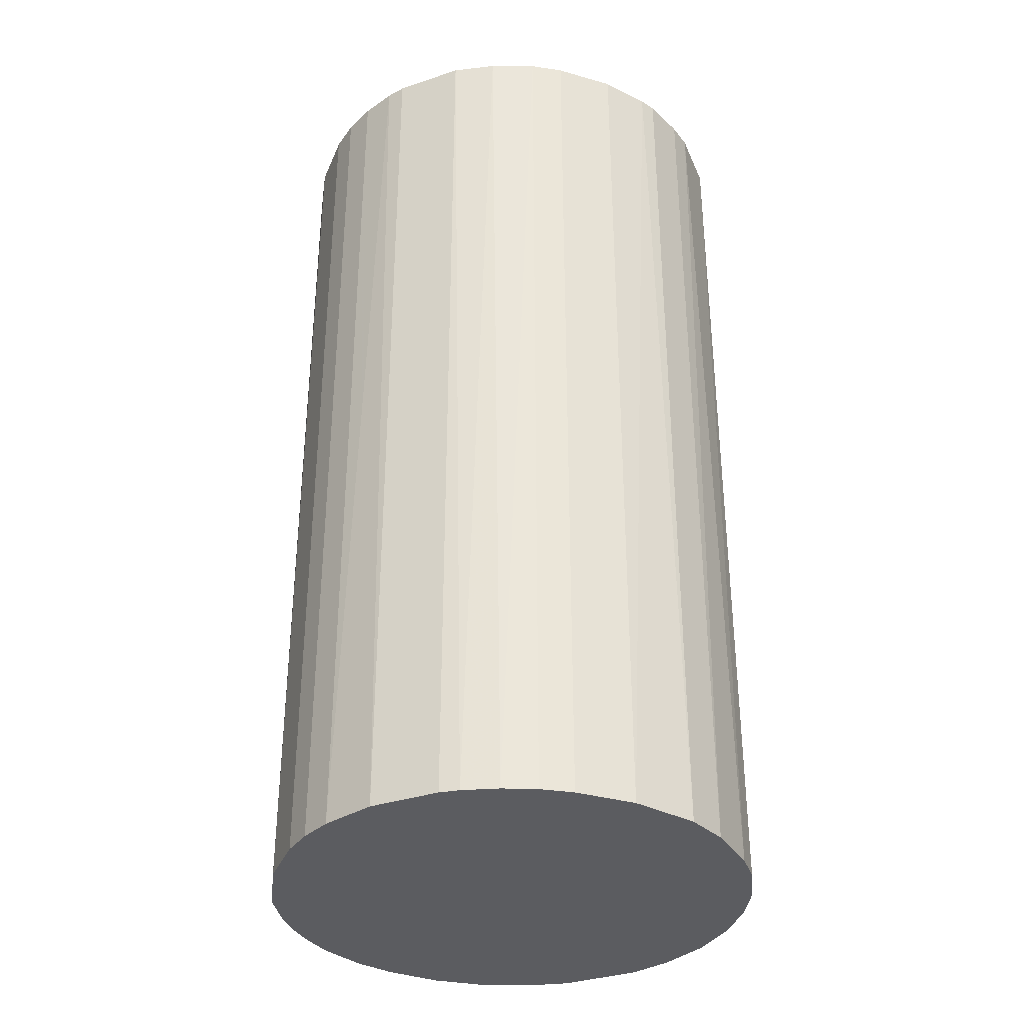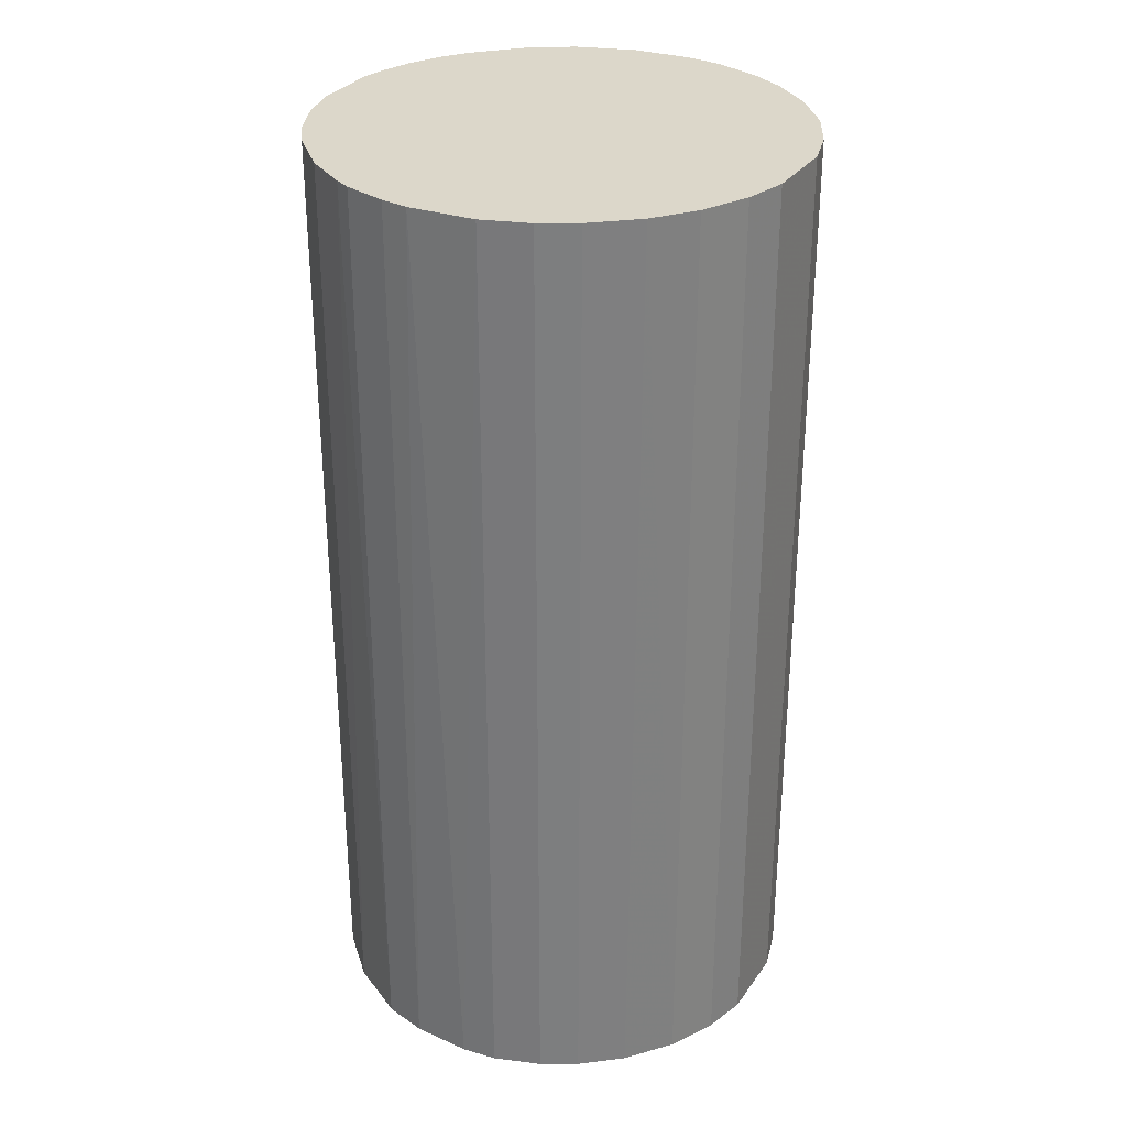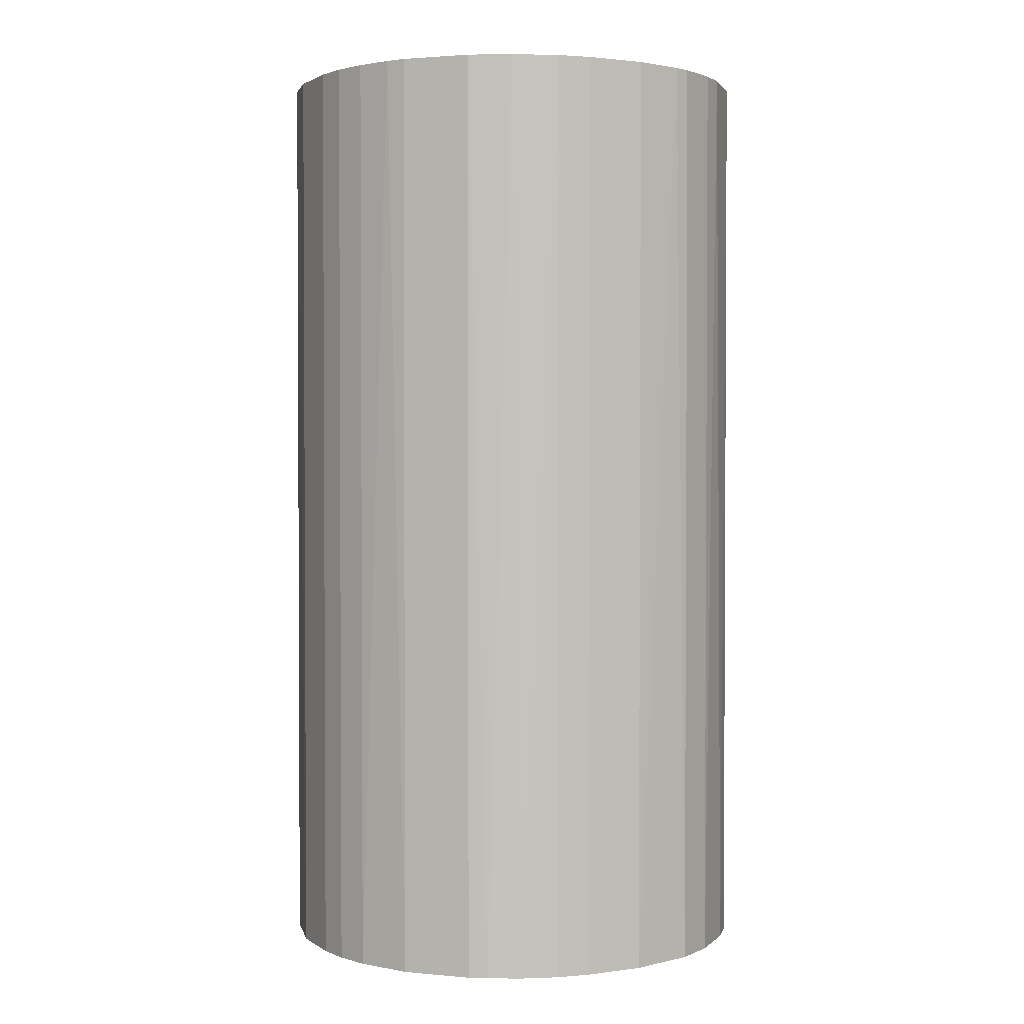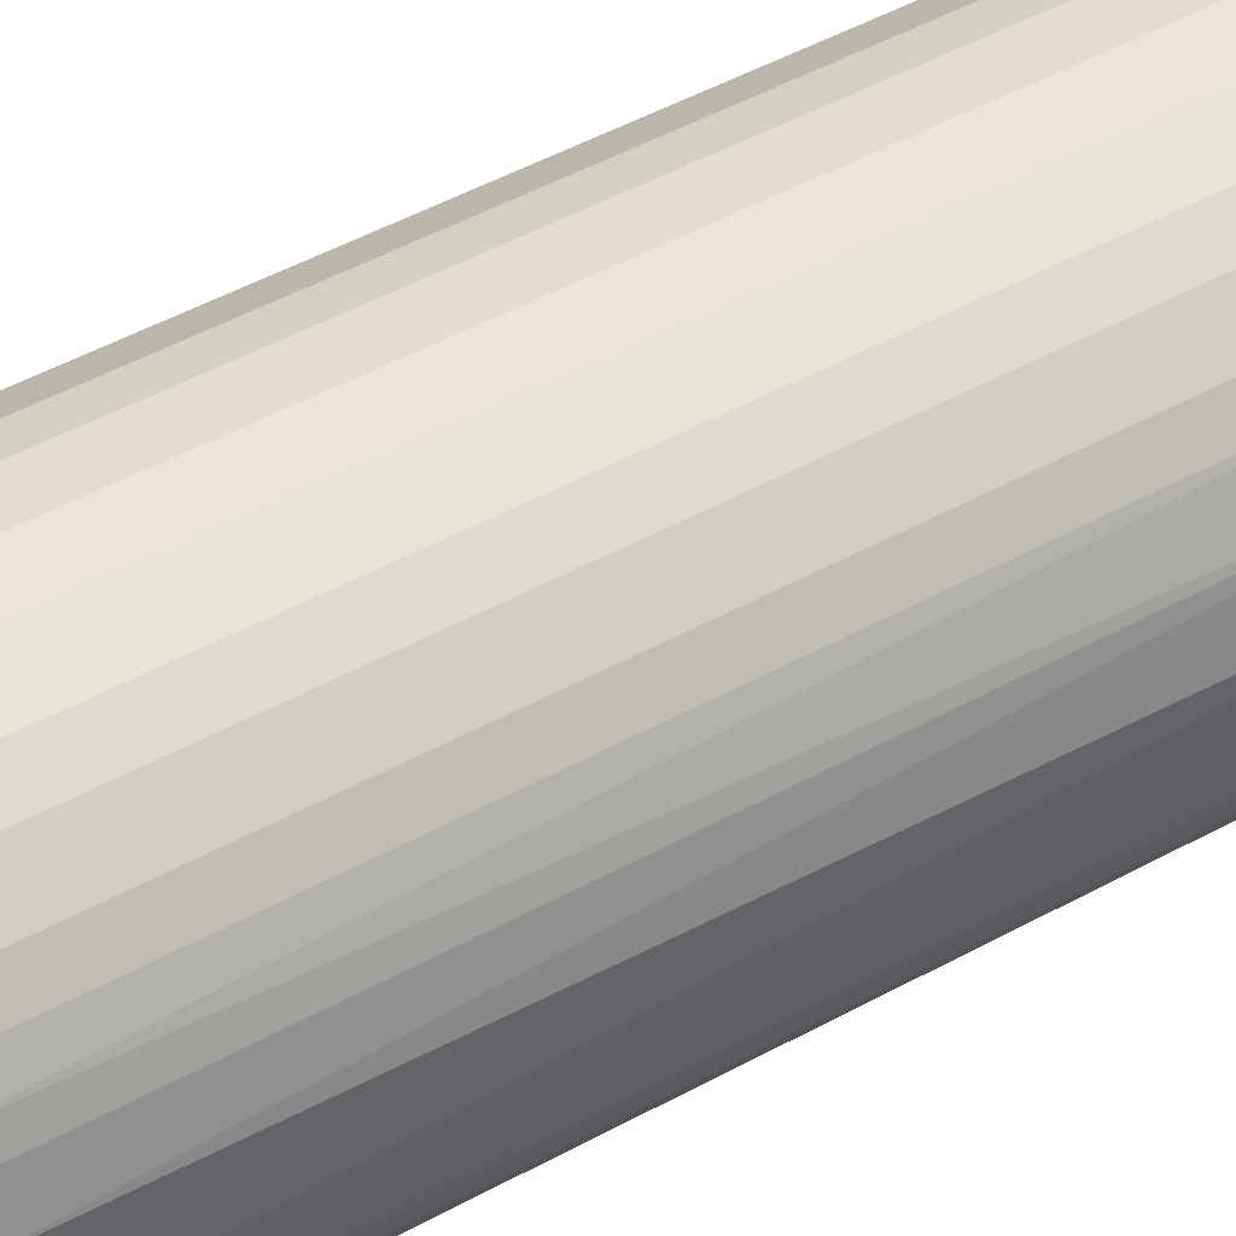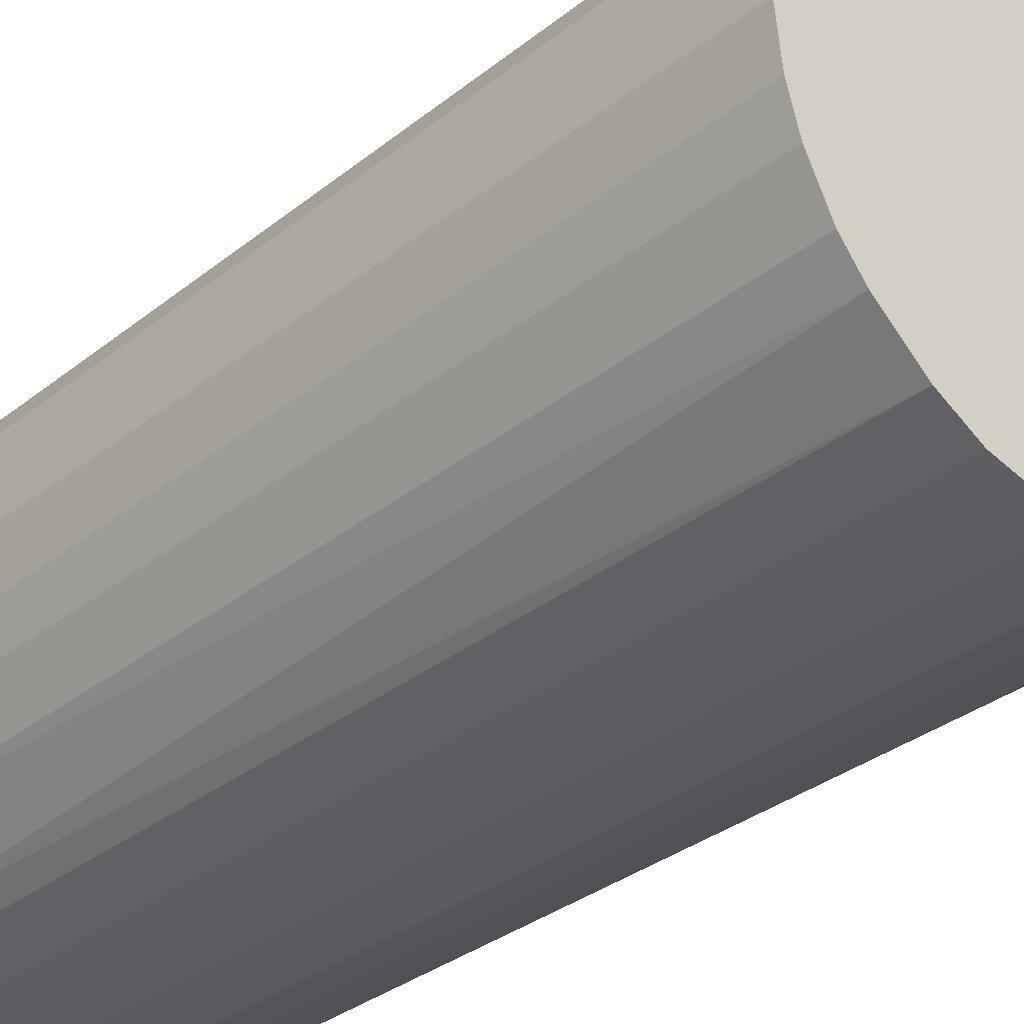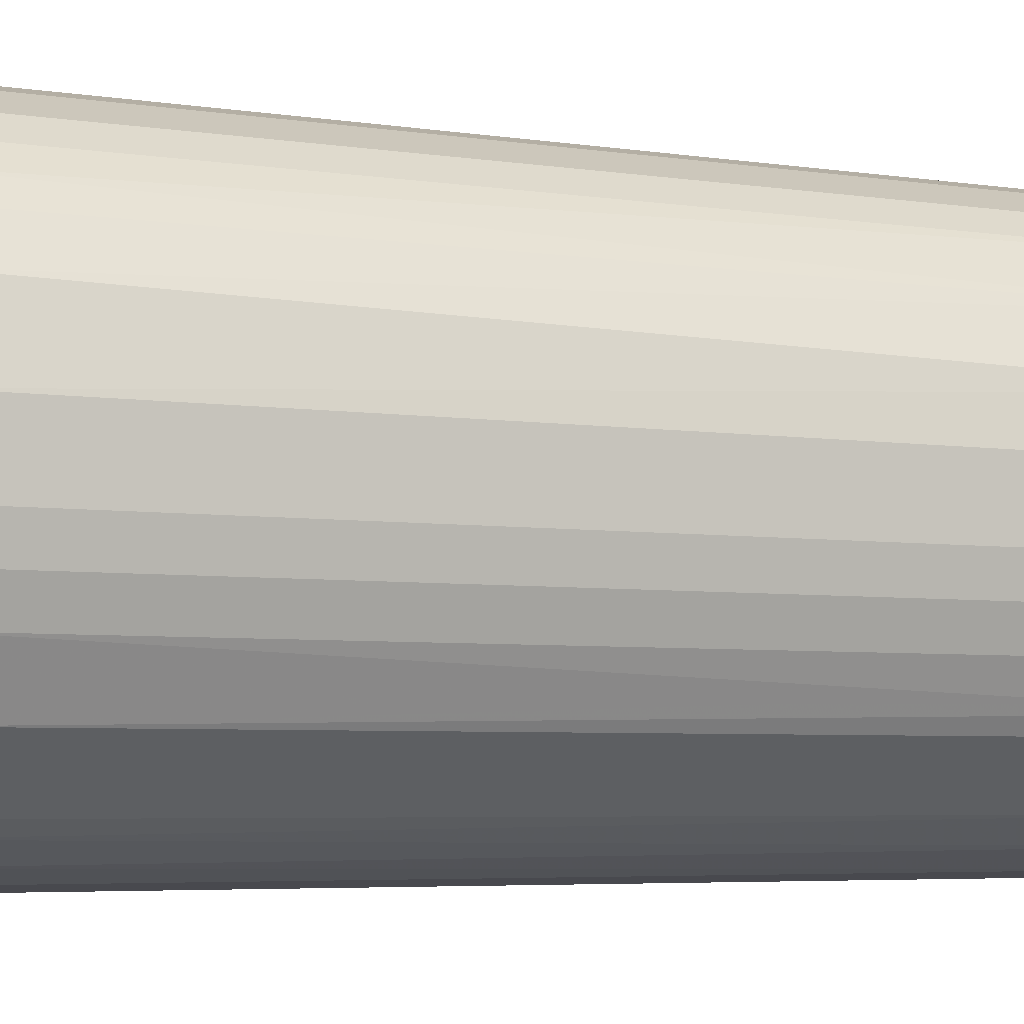
<metadata>
{"format":"obj","ext":"obj","renderer":"f3d","projection":"perspective","resolution":1024,"background":"white","views":[{"elev":-34.6,"azim":-20.9,"up":"+Z"},{"elev":30.7,"azim":73.7,"up":"+Z"},{"elev":1.9,"azim":-26.2,"up":"+Z"},{"elev":57.5,"azim":-118.6,"up":"+Y"},{"elev":-32.2,"azim":138.1,"up":"+Y"},{"elev":-4.6,"azim":-118.1,"up":"+Y"}]}
</metadata>
<code>
o convex_0
v -0.000119 0.02049 0.04006
v -0.002461 -0.02027 -0.04006
v -0.005274 -0.0198 -0.04006
v 0.004561 0.02002 -0.04006
v 0.02002 -0.004336 0.04006
v -0.0198 -0.005274 0.04006
v -0.01886 0.008307 -0.04006
v 0.02002 0.004561 -0.04006
v 0.002686 -0.02026 0.04006
v 0.01534 -0.0137 -0.04006
v 0.01674 0.01206 0.04006
v -0.0137 0.01534 0.04006
v -0.01886 -0.008082 -0.04006
v -0.0123 -0.01652 0.04006
v -0.007616 0.01908 -0.04006
v 0.01346 -0.01558 0.04006
v 0.01206 0.01674 -0.04006
v 0.008307 -0.01886 -0.04006
v -0.02027 0.002686 0.04006
v 0.008778 0.01861 0.04006
v 0.01908 -0.007616 -0.04006
v -0.0123 -0.01652 -0.04006
v -0.02027 -0.002461 -0.04006
v 0.02002 0.004561 0.04006
v -0.005274 -0.0198 0.04006
v -0.01652 -0.0123 0.04006
v -0.0137 0.01534 -0.04006
v 0.01721 -0.01136 0.04006
v -0.01698 0.01159 0.04006
v 0.01862 0.008778 -0.04006
v -0.007616 0.01908 0.04006
v 0.02049 -0.000119 -0.04006
v 0.008307 -0.01886 0.04006
v -0.004336 0.02002 -0.04006
v -0.01652 -0.0123 -0.04006
v -0.02027 0.002686 -0.04006
v 0.002686 -0.02026 -0.04006
v 0.01674 0.01206 -0.04006
v 0.01206 0.01674 0.04006
v -0.01933 0.006903 0.04006
v -0.008082 -0.01886 -0.04006
v -0.01136 0.01721 -0.04006
v 0.01159 -0.01698 -0.04006
v 0.004561 0.02002 0.04006
v 0.000344 0.02049 -0.04006
v 0.02049 0.000344 0.04006
v -0.01558 0.01346 -0.04006
v 0.01862 0.008778 0.04006
v 0.008778 0.01861 -0.04006
v -0.01745 -0.0109 0.04006
v -0.00902 -0.01839 0.04006
v 0.01721 -0.01136 -0.04006
v 0.01908 -0.007616 0.04006
v -0.01136 0.01721 0.04006
v -0.002461 -0.02027 0.04006
v -0.02027 -0.002461 0.04006
v -0.004336 0.02002 0.04006
v 0.02002 -0.004336 -0.04006
v 0.006903 -0.01933 0.04006
v -0.0198 -0.005274 -0.04006
v -0.01886 -0.008082 0.04006
v -0.0109 -0.01745 -0.04006
v 0.01159 -0.01698 0.04006
v -0.01698 0.01159 -0.04006
f 29 47 64
f 2 3 4
f 5 1 6
f 4 3 7
f 2 4 8
f 5 6 9
f 2 8 10
f 1 5 11
f 6 1 12
f 7 3 13
f 9 6 14
f 4 7 15
f 5 9 16
f 8 4 17
f 2 10 18
f 6 12 19
f 1 11 20
f 10 8 21
f 13 3 22
f 7 13 23
f 11 5 24
f 3 2 25
f 9 14 25
f 14 6 26
f 22 14 26
f 15 7 27
f 5 16 28
f 16 10 28
f 19 12 29
f 8 17 30
f 24 8 30
f 12 1 31
f 21 8 32
f 16 9 33
f 4 15 34
f 15 31 34
f 13 22 35
f 22 26 35
f 7 23 36
f 23 19 36
f 9 2 37
f 2 18 37
f 17 11 38
f 30 17 38
f 11 30 38
f 11 17 39
f 20 11 39
f 17 20 39
f 19 29 40
f 29 7 40
f 7 36 40
f 36 19 40
f 22 3 41
f 3 25 41
f 27 12 42
f 15 27 42
f 31 15 42
f 10 16 43
f 18 10 43
f 33 18 43
f 1 20 44
f 20 4 44
f 34 1 45
f 4 34 45
f 1 44 45
f 44 4 45
f 24 5 46
f 8 24 46
f 5 32 46
f 32 8 46
f 27 7 47
f 12 27 47
f 29 12 47
f 11 24 48
f 30 11 48
f 24 30 48
f 17 4 49
f 4 20 49
f 20 17 49
f 26 6 50
f 13 35 50
f 35 26 50
f 25 14 51
f 41 25 51
f 10 21 52
f 28 10 52
f 21 28 52
f 21 5 53
f 5 28 53
f 28 21 53
f 12 31 54
f 42 12 54
f 31 42 54
f 2 9 55
f 25 2 55
f 9 25 55
f 6 19 56
f 23 6 56
f 19 23 56
f 31 1 57
f 1 34 57
f 34 31 57
f 5 21 58
f 32 5 58
f 21 32 58
f 33 9 59
f 18 33 59
f 9 37 59
f 37 18 59
f 13 6 60
f 6 23 60
f 23 13 60
f 6 13 61
f 50 6 61
f 13 50 61
f 14 22 62
f 22 41 62
f 51 14 62
f 41 51 62
f 16 33 63
f 43 16 63
f 33 43 63
f 7 29 64
f 47 7 64

</code>
